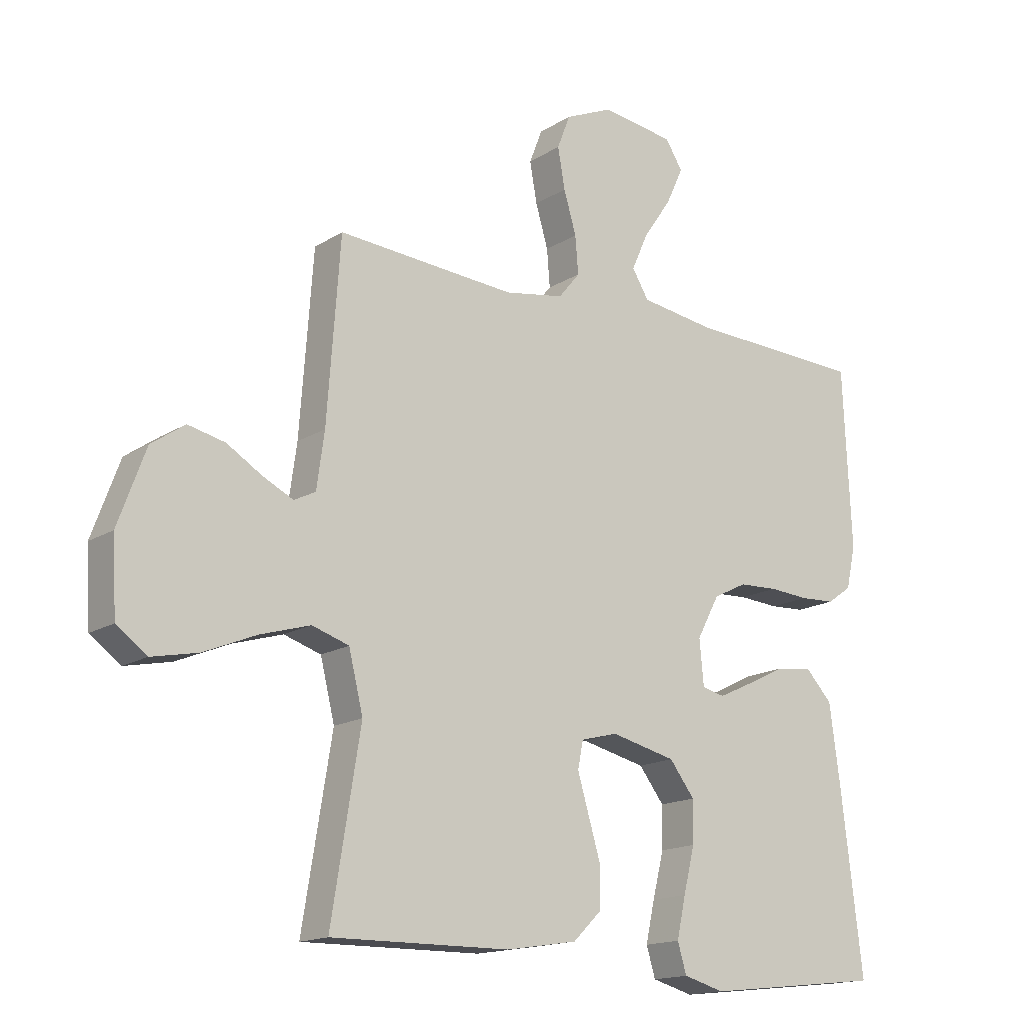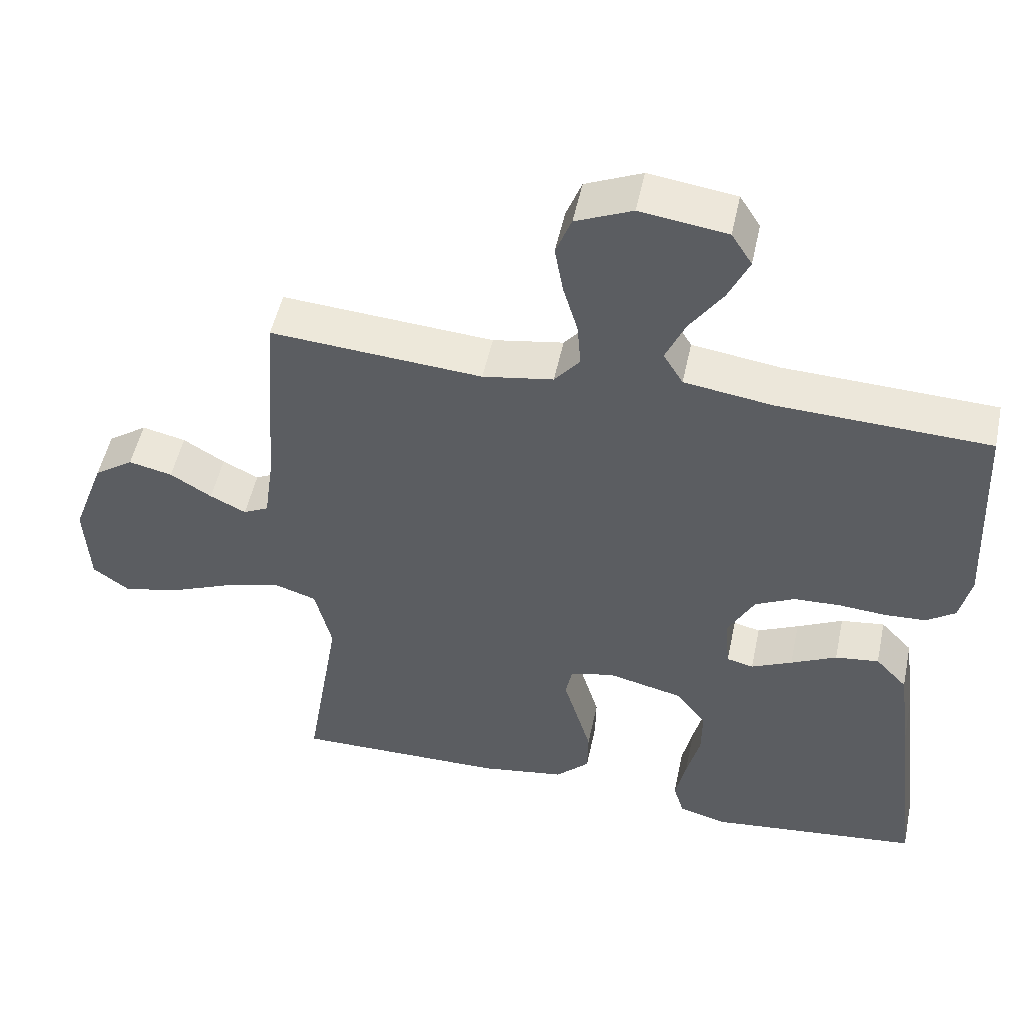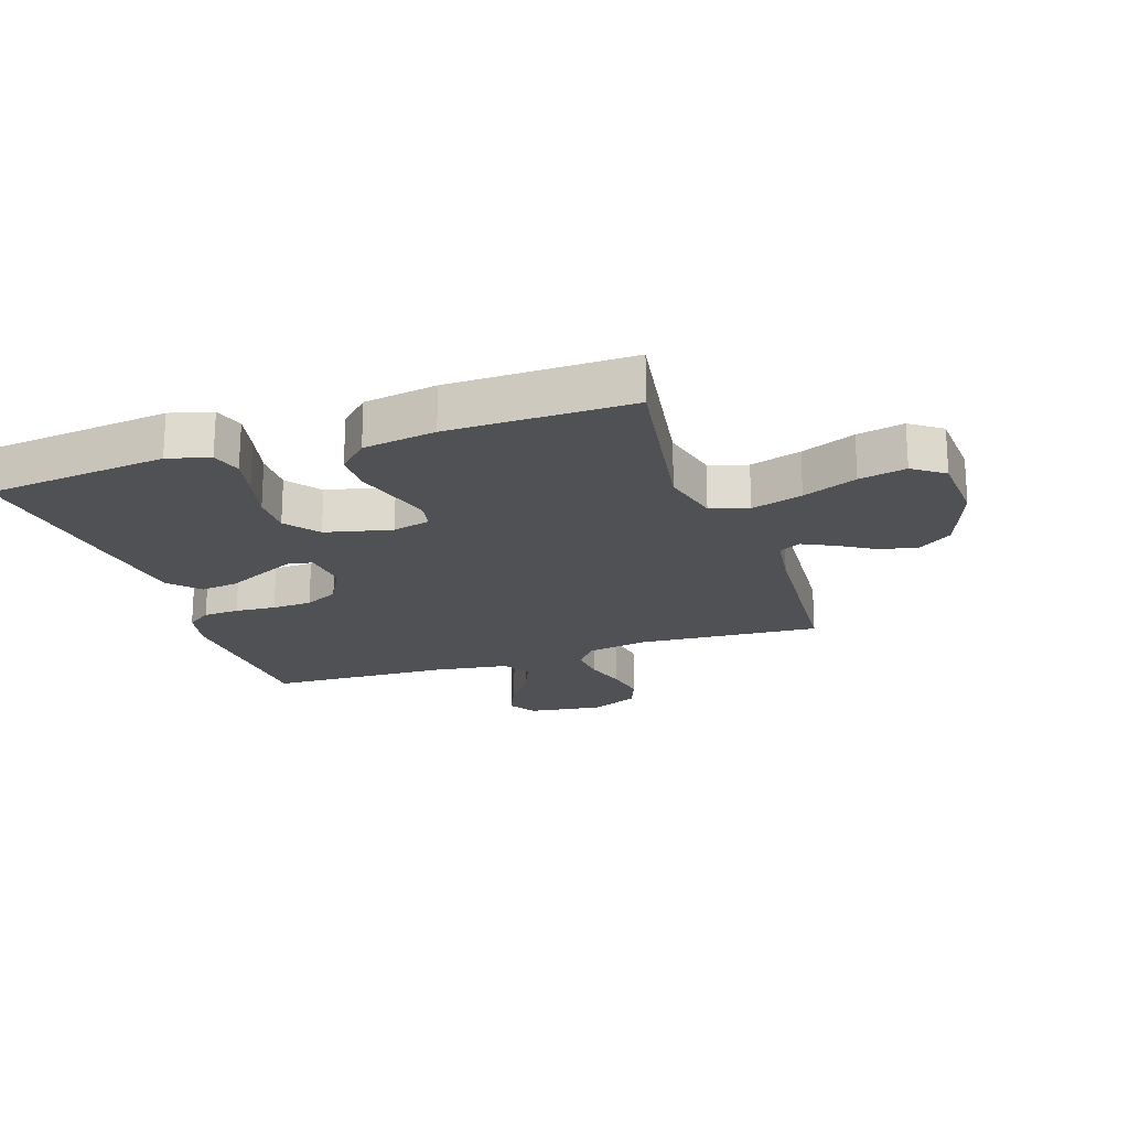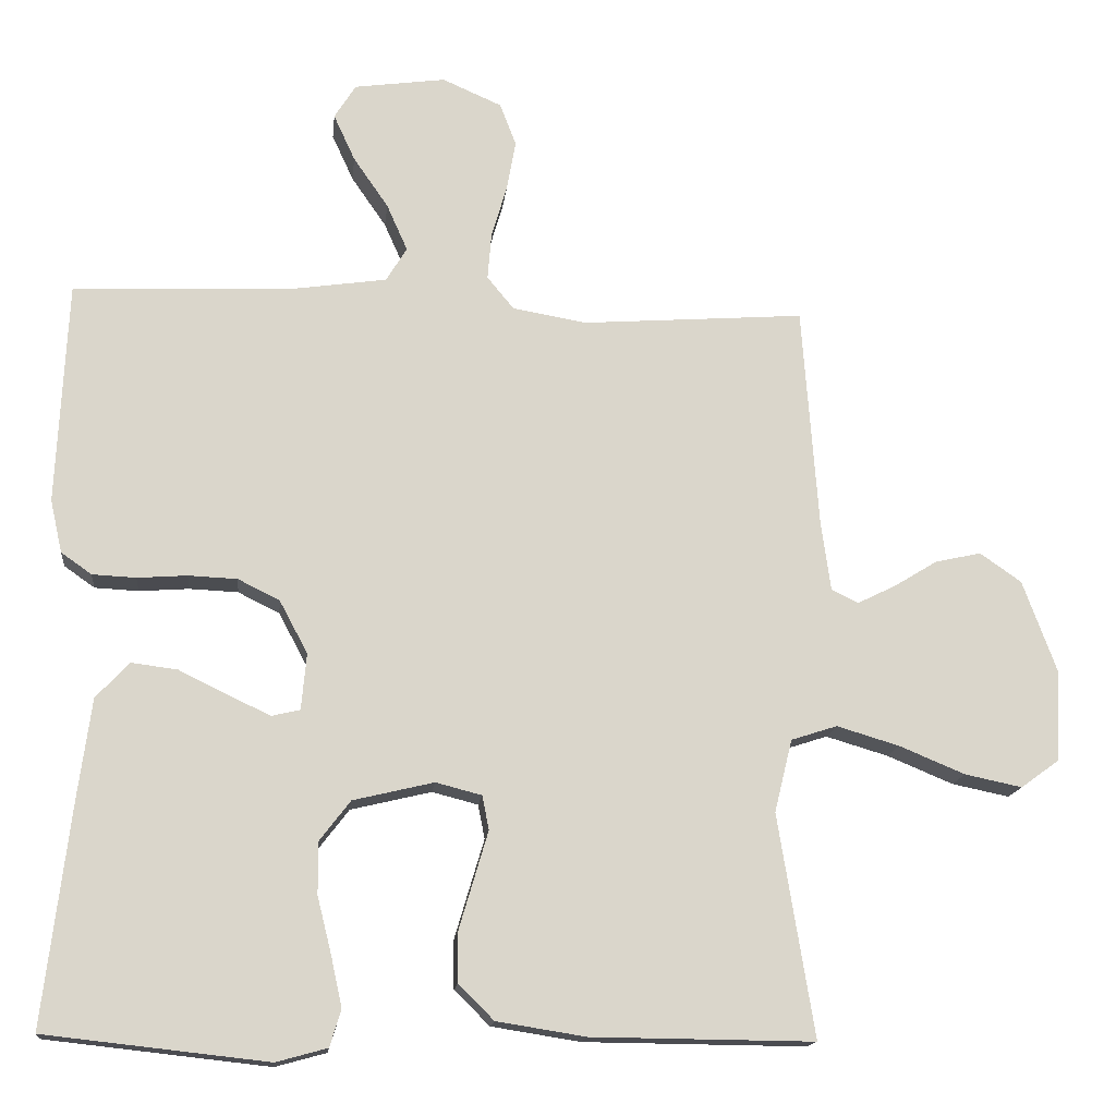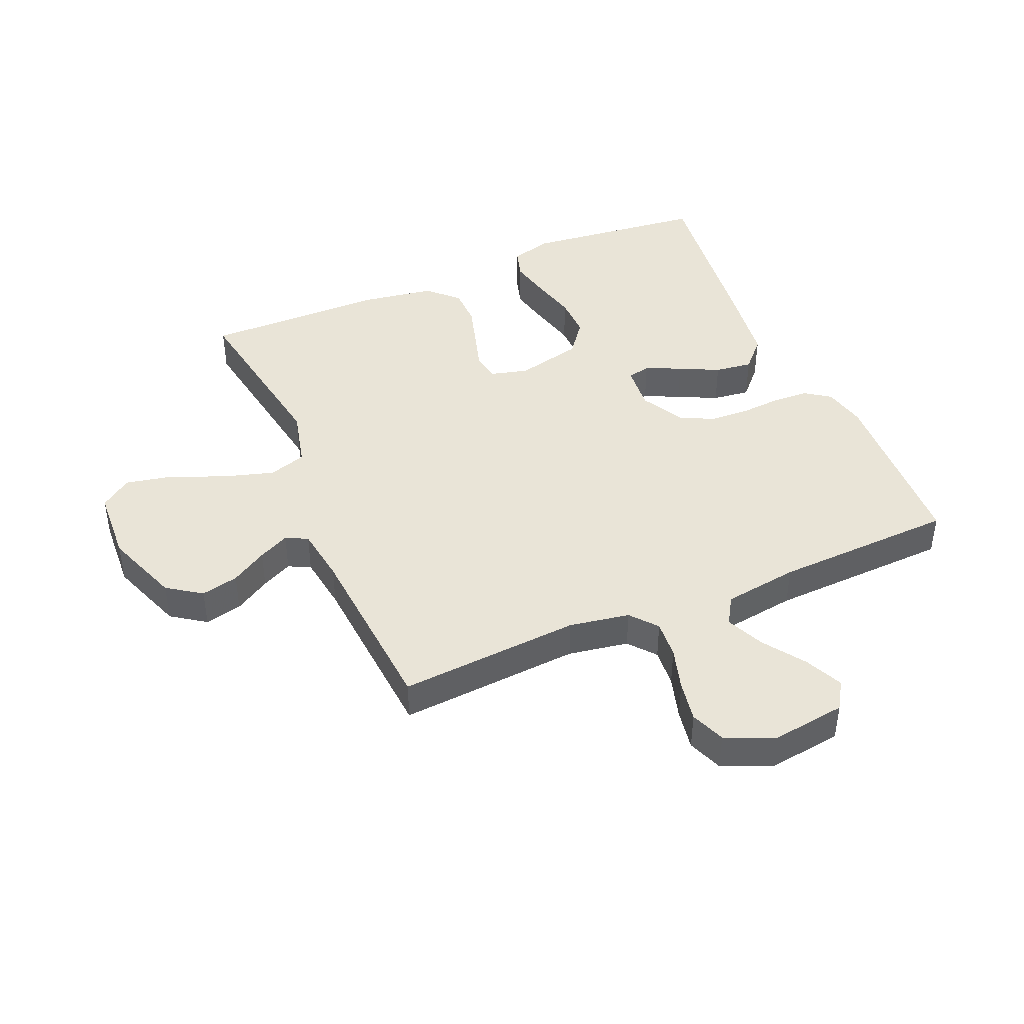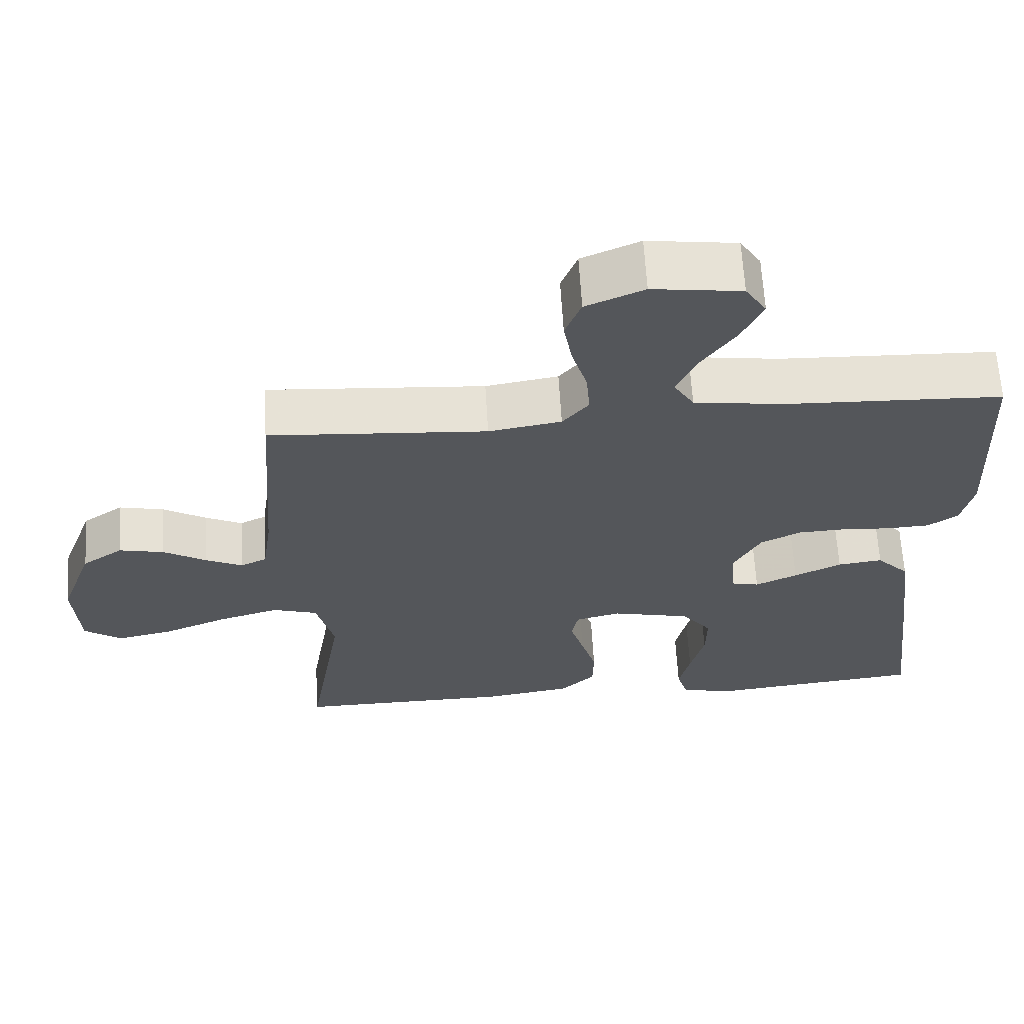
<metadata>
{"format":"obj","ext":"obj","renderer":"f3d","projection":"perspective","resolution":1024,"background":"white","views":[{"elev":-15.8,"azim":-37.8,"up":"+Z"},{"elev":50.9,"azim":11.9,"up":"+Z"},{"elev":-20.1,"azim":-161.3,"up":"+Y"},{"elev":-15.3,"azim":173.9,"up":"+Z"},{"elev":43.1,"azim":-23.2,"up":"+Y"},{"elev":64.2,"azim":-3.4,"up":"+Z"}]}
</metadata>
<code>
v -0.5 0.07 0.5
v -0.2 0.07 0.478
v -0.1 0.07 0.495
v -0.064 0.07 0.539
v -0.069 0.07 0.602
v -0.09 0.07 0.673
v -0.102 0.07 0.741
v -0.08 0.07 0.798
v 0 0.07 0.833
v 0.123 0.07 0.816
v 0.152 0.07 0.77
v 0.123 0.07 0.707
v 0.076 0.07 0.639
v 0.048 0.07 0.576
v 0.076 0.07 0.53
v 0.2 0.07 0.512
v 0.5 0.07 0.5
v 0.514 0.07 0.2
v 0.498 0.07 0.129
v 0.457 0.07 0.1
v 0.398 0.07 0.097
v 0.331 0.07 0.102
v 0.265 0.07 0.099
v 0.209 0.07 0.071
v 0.171 0.07 0
v 0.178 0.07 -0.076
v 0.216 0.07 -0.085
v 0.274 0.07 -0.058
v 0.339 0.07 -0.026
v 0.401 0.07 -0.018
v 0.446 0.07 -0.066
v 0.464 0.07 -0.2
v 0.5 0.07 -0.5
v 0.2 0.07 -0.533
v 0.131 0.07 -0.514
v 0.116 0.07 -0.464
v 0.131 0.07 -0.396
v 0.15 0.07 -0.32
v 0.151 0.07 -0.25
v 0.109 0.07 -0.195
v 0 0.07 -0.169
v -0.062 0.07 -0.185
v -0.071 0.07 -0.231
v -0.052 0.07 -0.295
v -0.031 0.07 -0.366
v -0.032 0.07 -0.431
v -0.08 0.07 -0.478
v -0.2 0.07 -0.497
v -0.5 0.07 -0.5
v -0.451 0.07 -0.2
v -0.475 0.07 -0.102
v -0.537 0.07 -0.082
v -0.621 0.07 -0.107
v -0.71 0.07 -0.144
v -0.787 0.07 -0.16
v -0.838 0.07 -0.123
v -0.845 0.07 0
v -0.799 0.07 0.125
v -0.743 0.07 0.164
v -0.681 0.07 0.15
v -0.622 0.07 0.114
v -0.571 0.07 0.089
v -0.535 0.07 0.107
v -0.522 0.07 0.2
v -0.5 0 0.5
v -0.2 0 0.478
v -0.1 0 0.495
v -0.064 0 0.539
v -0.069 0 0.602
v -0.09 0 0.673
v -0.102 0 0.741
v -0.08 0 0.798
v 0 0 0.833
v 0.123 0 0.816
v 0.152 0 0.77
v 0.123 0 0.707
v 0.076 0 0.639
v 0.048 0 0.576
v 0.076 0 0.53
v 0.2 0 0.512
v 0.5 0 0.5
v 0.514 0 0.2
v 0.498 0 0.129
v 0.457 0 0.1
v 0.398 0 0.097
v 0.331 0 0.102
v 0.265 0 0.099
v 0.209 0 0.071
v 0.171 0 0
v 0.178 0 -0.076
v 0.216 0 -0.085
v 0.274 0 -0.058
v 0.339 0 -0.026
v 0.401 0 -0.018
v 0.446 0 -0.066
v 0.464 0 -0.2
v 0.5 0 -0.5
v 0.2 0 -0.533
v 0.131 0 -0.514
v 0.116 0 -0.464
v 0.131 0 -0.396
v 0.15 0 -0.32
v 0.151 0 -0.25
v 0.109 0 -0.195
v 0 0 -0.169
v -0.062 0 -0.185
v -0.071 0 -0.231
v -0.052 0 -0.295
v -0.031 0 -0.366
v -0.032 0 -0.431
v -0.08 0 -0.478
v -0.2 0 -0.497
v -0.5 0 -0.5
v -0.451 0 -0.2
v -0.475 0 -0.102
v -0.537 0 -0.082
v -0.621 0 -0.107
v -0.71 0 -0.144
v -0.787 0 -0.16
v -0.838 0 -0.123
v -0.845 0 0
v -0.799 0 0.125
v -0.743 0 0.164
v -0.681 0 0.15
v -0.622 0 0.114
v -0.571 0 0.089
v -0.535 0 0.107
v -0.522 0 0.2
f 59 60 61
f 58 59 61
f 57 58 61
f 56 57 61
f 55 56 61
f 54 55 61
f 53 54 61
f 52 53 61 62
f 51 52 62 63
f 48 49 50
f 47 48 50
f 46 47 50
f 45 46 50
f 44 45 50
f 43 44 50
f 42 43 50 51
f 51 63 64
f 42 51 64
f 41 42 64
f 36 37 38
f 35 36 38
f 34 35 38
f 33 34 38
f 32 33 38
f 31 32 38
f 30 31 38
f 29 30 38
f 28 29 38
f 27 28 38 39
f 26 27 39 40
f 20 21 22
f 19 20 22
f 18 19 22
f 17 18 22
f 16 17 22
f 15 16 22 23
f 14 15 23 24
f 11 12 13
f 10 11 13
f 9 10 13
f 8 9 13
f 7 8 13
f 6 7 13
f 5 6 13
f 4 5 13 14
f 14 24 25
f 4 14 25
f 3 4 25
f 64 1 2
f 40 41 64
f 26 40 64
f 25 26 64
f 3 25 64
f 2 3 64
f 125 124 123
f 125 123 122
f 125 122 121
f 125 121 120
f 125 120 119
f 125 119 118
f 125 118 117
f 126 125 117 116
f 127 126 116 115
f 114 113 112
f 114 112 111
f 114 111 110
f 114 110 109
f 114 109 108
f 114 108 107
f 115 114 107 106
f 128 127 115
f 128 115 106
f 128 106 105
f 102 101 100
f 102 100 99
f 102 99 98
f 102 98 97
f 102 97 96
f 102 96 95
f 102 95 94
f 102 94 93
f 102 93 92
f 103 102 92 91
f 104 103 91 90
f 86 85 84
f 86 84 83
f 86 83 82
f 86 82 81
f 86 81 80
f 87 86 80 79
f 88 87 79 78
f 77 76 75
f 77 75 74
f 77 74 73
f 77 73 72
f 77 72 71
f 77 71 70
f 77 70 69
f 78 77 69 68
f 89 88 78
f 89 78 68
f 89 68 67
f 66 65 128
f 128 105 104
f 128 104 90
f 128 90 89
f 128 89 67
f 128 67 66
f 1 65 66 2
f 2 66 67 3
f 3 67 68 4
f 4 68 69 5
f 5 69 70 6
f 6 70 71 7
f 7 71 72 8
f 8 72 73 9
f 9 73 74 10
f 10 74 75 11
f 11 75 76 12
f 12 76 77 13
f 13 77 78 14
f 14 78 79 15
f 15 79 80 16
f 16 80 81 17
f 17 81 82 18
f 18 82 83 19
f 19 83 84 20
f 20 84 85 21
f 21 85 86 22
f 22 86 87 23
f 23 87 88 24
f 24 88 89 25
f 25 89 90 26
f 26 90 91 27
f 27 91 92 28
f 28 92 93 29
f 29 93 94 30
f 30 94 95 31
f 31 95 96 32
f 32 96 97 33
f 33 97 98 34
f 34 98 99 35
f 35 99 100 36
f 36 100 101 37
f 37 101 102 38
f 38 102 103 39
f 39 103 104 40
f 40 104 105 41
f 41 105 106 42
f 42 106 107 43
f 43 107 108 44
f 44 108 109 45
f 45 109 110 46
f 46 110 111 47
f 47 111 112 48
f 48 112 113 49
f 49 113 114 50
f 50 114 115 51
f 51 115 116 52
f 52 116 117 53
f 53 117 118 54
f 54 118 119 55
f 55 119 120 56
f 56 120 121 57
f 57 121 122 58
f 58 122 123 59
f 59 123 124 60
f 60 124 125 61
f 61 125 126 62
f 62 126 127 63
f 63 127 128 64
f 64 128 65 1

</code>
